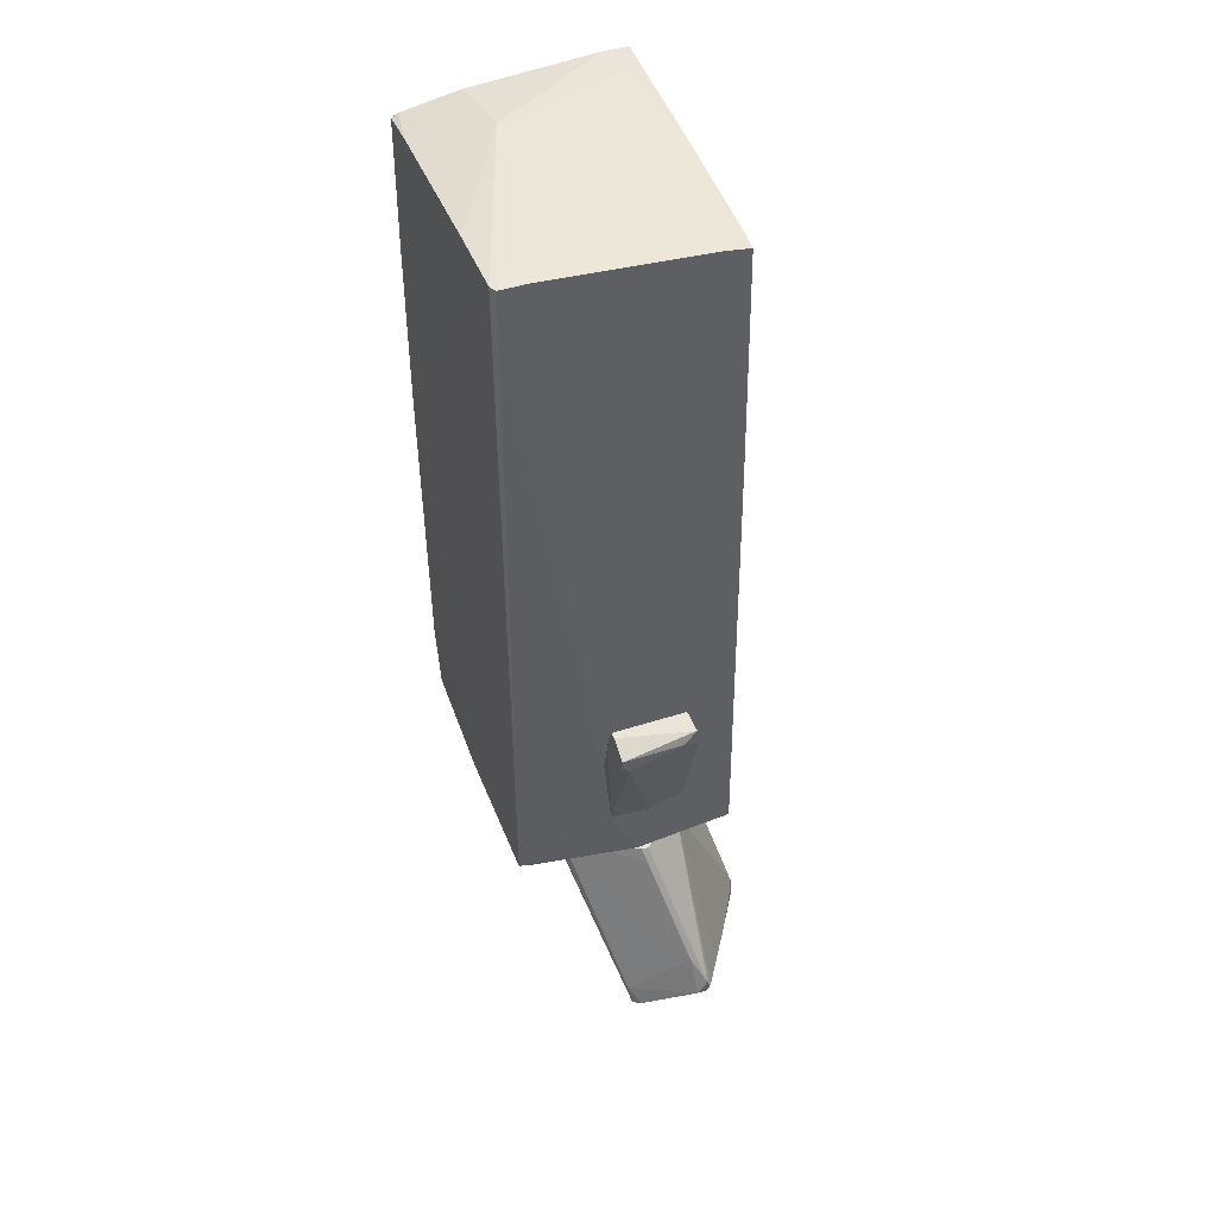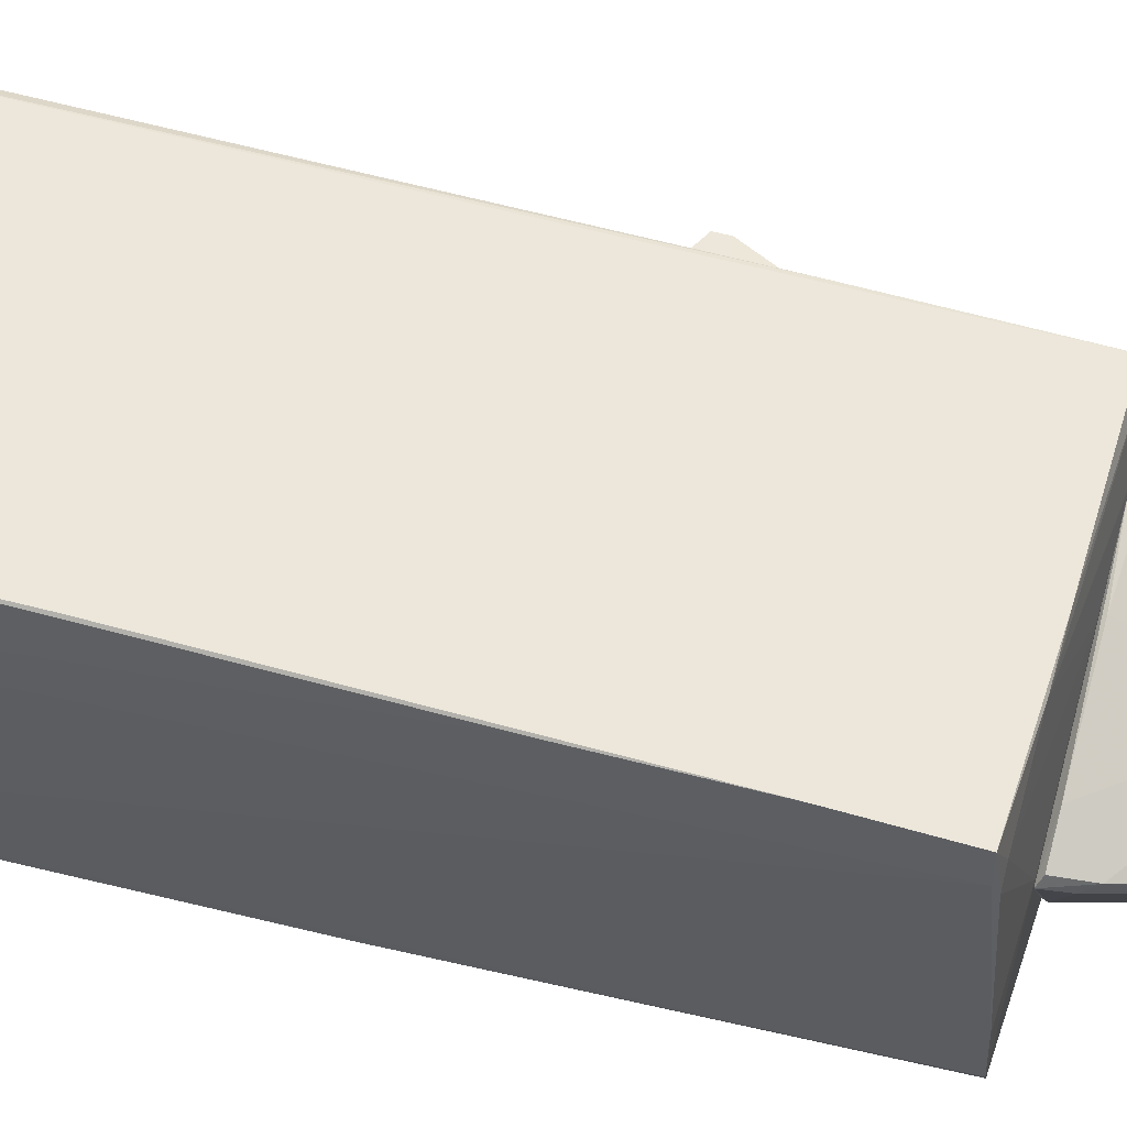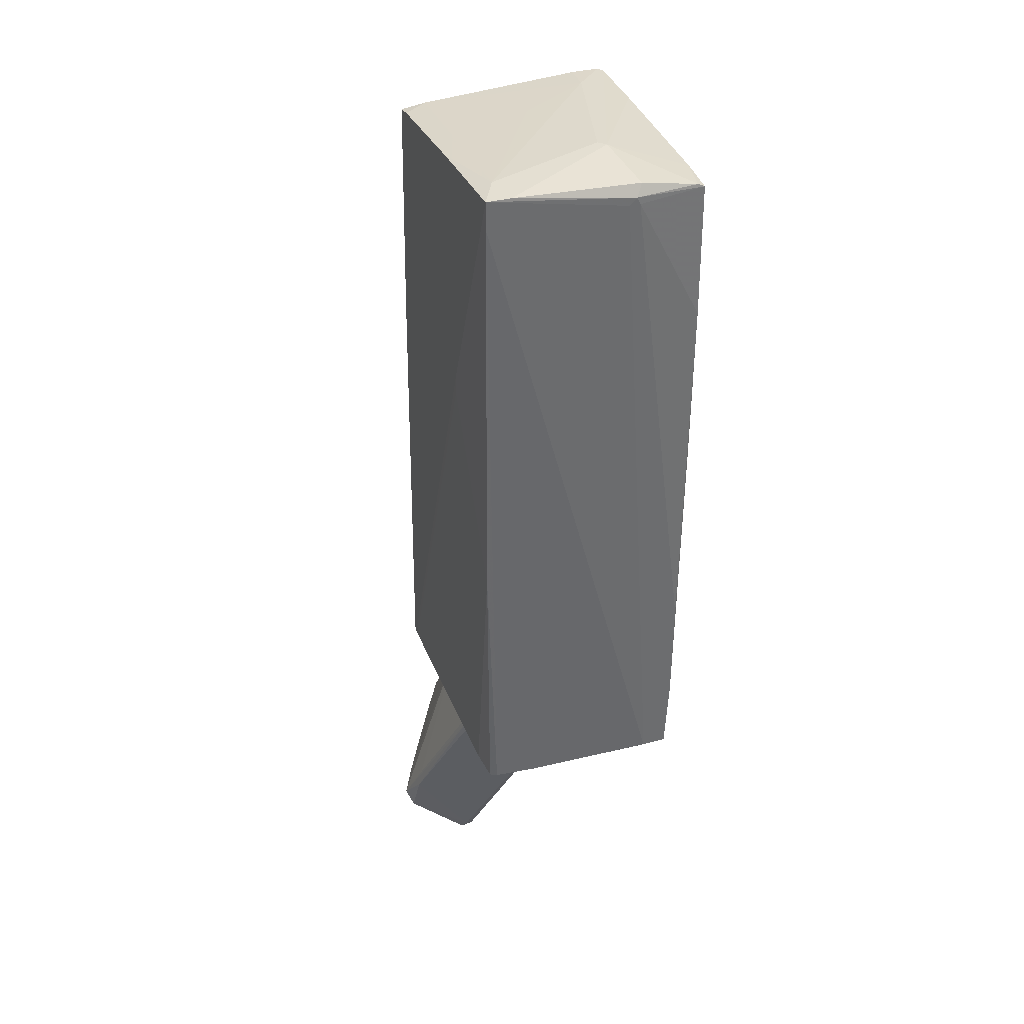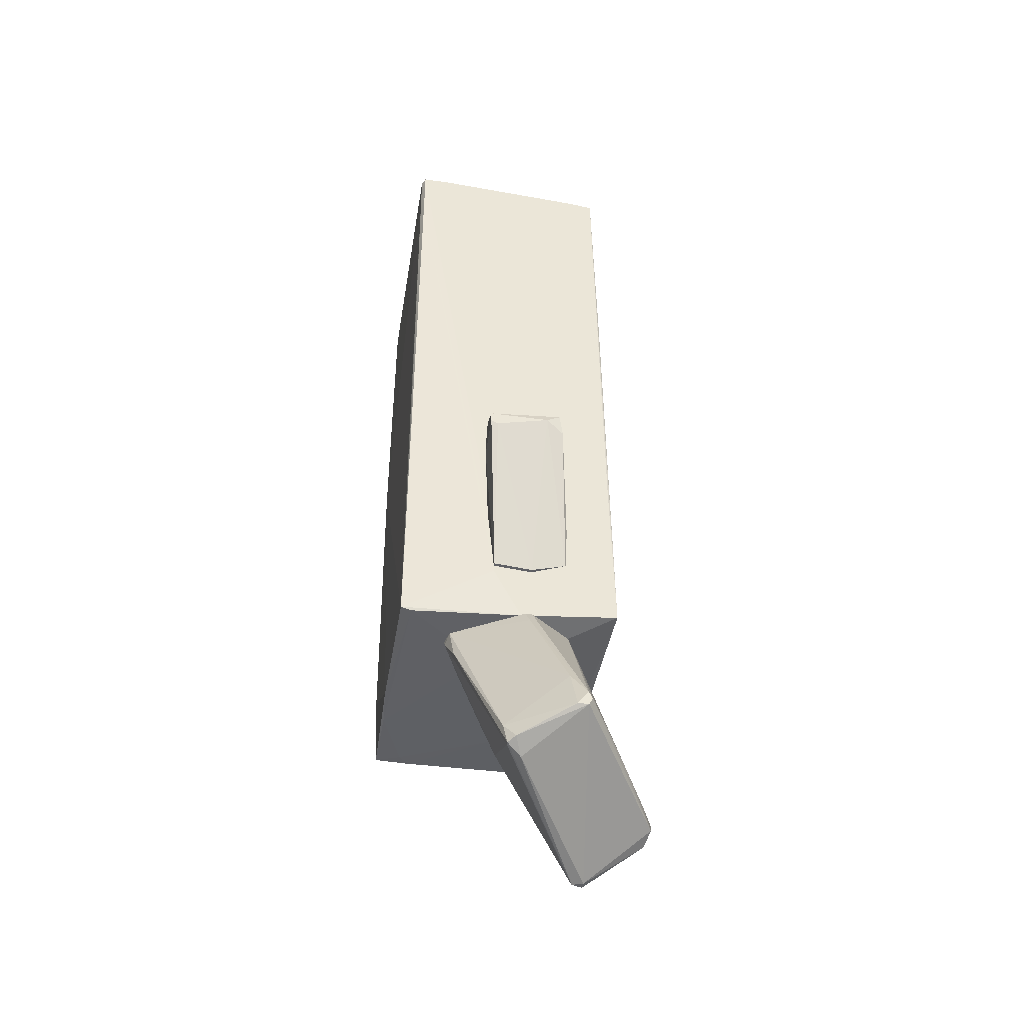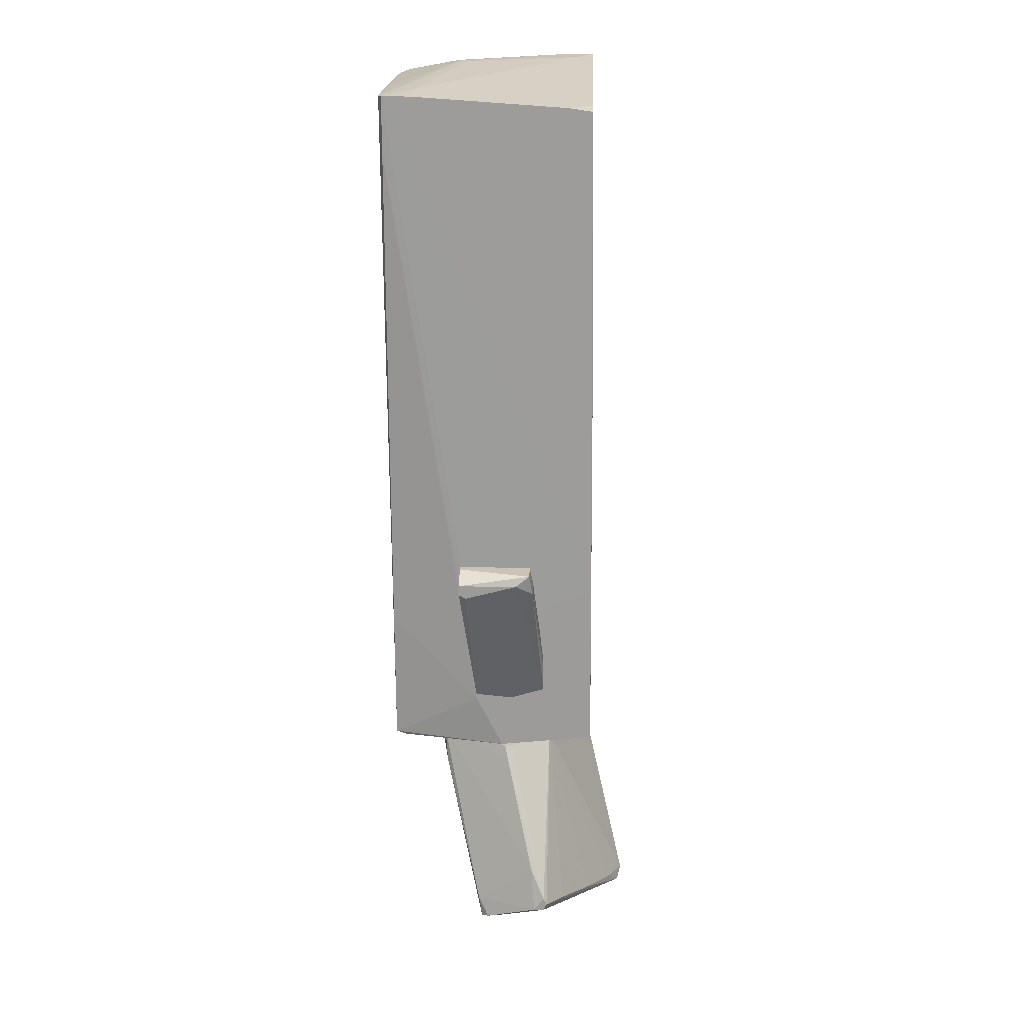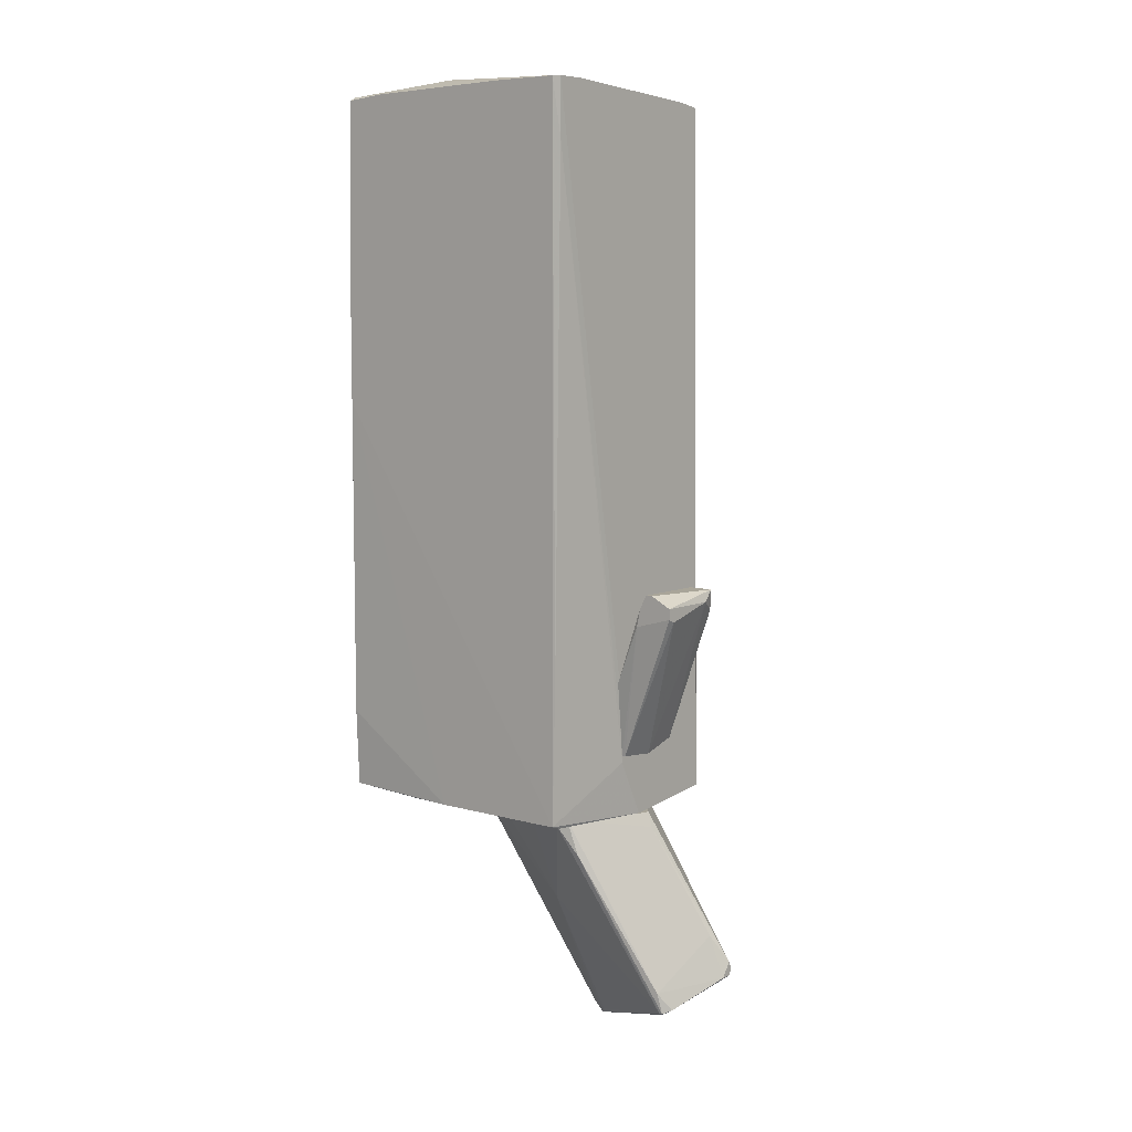
<metadata>
{"format":"obj","ext":"obj","renderer":"f3d","projection":"perspective","resolution":1024,"background":"white","views":[{"elev":45.0,"azim":69.4,"up":"+Y"},{"elev":53.5,"azim":-74.0,"up":"+Z"},{"elev":36.9,"azim":-108.9,"up":"+Y"},{"elev":-44.1,"azim":80.7,"up":"+Y"},{"elev":20.0,"azim":92.3,"up":"+Y"},{"elev":7.4,"azim":39.1,"up":"+Y"}]}
</metadata>
<code>
o convex_0
v -0.5149 -7.924 -0.7643
v 2.438 -6.237 -0.2822
v 2.558 -6.478 -0.3424
v 1.233 -9.551 -2.572
v 3.161 -9.551 0.1401
v -0.4549 -6.237 -1.668
v 1.473 -6.237 0.9838
v 0.7502 -10.46 -1.306
v 3.704 -8.949 -1.125
v 1.895 -6.237 -1.125
v -1.178 -6.297 -0.2216
v 0.6902 -7.985 -0.04094
v 1.112 -9.853 -2.451
v 1.714 -6.237 0.9233
v 3.704 -9.069 -0.8843
v 0.5697 -10.27 -1.427
v 0.8107 -10.46 -1.487
v -1.239 -6.237 -0.3424
v 3.704 -9.069 -1.065
v 1.413 -9.732 -2.511
v -0.3345 -6.658 -1.728
v 3.101 -9.189 0.2003
v 1.533 -6.357 0.9838
v 2.981 -9.672 -0.1012
v 3.101 -9.551 0.1401
v -0.274 -6.417 -1.728
v 2.438 -9.31 -1.909
v -1.058 -6.719 -0.3424
v 2.438 -6.237 -0.4026
v 3.462 -8.346 -0.8238
v -1.118 -6.538 -0.4628
v 0.6297 -6.297 0.6222
v 3.704 -8.828 -1.065
v 0.8107 -9.009 -2.391
v 0.5697 -10.27 -1.306
v -0.6959 -6.297 0.01963
v 1.895 -6.839 0.863
v 1.714 -9.491 -2.331
v 0.8707 -10.34 -1.185
v 3.282 -9.491 0.01928
v 0.8107 -8.647 -2.331
v -0.5149 -6.297 -1.607
v 3.221 -9.069 -1.427
v 0.6902 -10.46 -1.487
f 35 16 44
f 2 6 7
f 6 2 10
f 3 2 14
f 2 7 14
f 7 6 18
f 9 15 19
f 19 17 20
f 13 4 20
f 17 13 20
f 9 19 20
f 14 7 23
f 5 8 24
f 8 17 24
f 17 19 24
f 8 5 25
f 23 12 25
f 6 10 26
f 9 20 27
f 11 18 28
f 2 3 29
f 10 2 29
f 3 14 30
f 14 22 30
f 22 15 30
f 16 1 31
f 1 28 31
f 28 18 31
f 23 7 32
f 12 23 32
f 9 10 33
f 15 9 33
f 29 3 33
f 10 29 33
f 3 30 33
f 30 15 33
f 6 4 34
f 4 13 34
f 13 16 34
f 21 6 34
f 16 21 34
f 8 12 35
f 1 16 35
f 12 28 35
f 28 1 35
f 7 18 36
f 18 11 36
f 28 12 36
f 11 28 36
f 32 7 36
f 12 32 36
f 22 14 37
f 5 22 37
f 14 23 37
f 25 5 37
f 23 25 37
f 4 10 38
f 20 4 38
f 10 27 38
f 27 20 38
f 12 8 39
f 8 25 39
f 25 12 39
f 19 15 40
f 22 5 40
f 15 22 40
f 5 24 40
f 24 19 40
f 4 6 41
f 10 4 41
f 6 26 41
f 26 10 41
f 18 6 42
f 6 21 42
f 21 16 42
f 16 31 42
f 31 18 42
f 10 9 43
f 27 10 43
f 9 27 43
f 16 13 44
f 13 17 44
f 17 8 44
f 8 35 44
o convex_1
v 0.9309 6.059 0.0197
v -2.384 -6.054 1.345
v -2.203 -6.175 -0.884
v 2.377 -6.235 -0.2212
v -2.324 6.24 -1.788
v -2.263 5.878 1.888
v 2.196 -3.703 1.828
v 2.317 5.758 -1.788
v 2.377 -6.054 -1.909
v 2.317 5.998 1.828
v -2.083 -6.175 -1.728
v -0.2745 -6.114 1.828
v 2.136 -6.114 1.828
v -2.384 -4.728 1.828
v -2.384 5.939 0.6825
v -1.058 6.241 0.6825
v 2.196 5.998 1.888
v -2.324 0.7548 1.888
v -2.203 -1.293 -1.788
v -0.7565 2.141 -1.849
v 2.378 -4.547 0.3208
v -2.384 -6.054 1.768
v 0.5692 -6.236 0.6219
v -0.3948 -6.236 -1.668
v -1.54 -6.115 -1.788
v 2.378 -3.041 -1.849
v 2.317 1.839 -1.849
v -2.263 6.119 0.8029
v -1.239 -6.236 -0.2208
v -1.721 6.241 -1.487
v -2.324 3.587 1.888
v 2.317 5.819 -1.366
v 1.714 6.059 1.285
v 1.895 -6.235 -1.125
v 1.654 -6.236 0.9839
v -2.324 5.758 -1.788
v -1.6 5.938 1.888
v -2.143 -6.114 1.345
v -2.143 -6.175 -1.607
v 2.196 -5.753 -1.909
v 2.317 5.034 1.828
v 2.378 -5.271 0.2606
v -2.384 -2.799 1.828
v 2.136 -6.174 1.647
v -0.2139 6.059 -1.788
v -2.384 5.817 0.5617
v 0.991 5.998 1.888
v -1.058 -6.115 1.768
v -2.324 6.24 -1.366
v 2.378 -4.006 0.3208
v -2.263 5.939 1.768
v -0.9373 6.241 0.5617
v 2.317 5.998 1.345
v 2.196 -5.993 -1.909
v 1.654 5.215 1.888
v -2.324 -6.114 1.165
v -1.48 -6.175 -1.788
v -0.7565 1.839 -1.849
v -2.384 5.817 0.7427
v 2.016 5.819 -1.788
f 89 76 104
f 46 58 59
f 54 60 61
f 57 51 61
f 61 50 62
f 56 57 62
f 58 56 62
f 58 46 66
f 56 58 66
f 55 63 69
f 53 52 70
f 52 53 71
f 55 68 73
f 68 67 73
f 62 50 75
f 58 62 75
f 70 52 76
f 74 45 76
f 45 74 77
f 76 45 77
f 53 48 78
f 68 53 78
f 68 78 79
f 67 68 79
f 78 48 79
f 47 46 80
f 49 64 80
f 50 61 81
f 73 67 82
f 63 55 83
f 73 47 83
f 55 73 83
f 47 80 83
f 80 63 83
f 71 53 84
f 64 71 84
f 54 61 85
f 61 51 85
f 65 54 85
f 65 85 86
f 48 53 86
f 57 48 86
f 51 57 86
f 53 70 86
f 70 65 86
f 85 51 86
f 59 58 87
f 58 75 87
f 48 57 88
f 57 56 88
f 79 48 88
f 64 49 89
f 71 64 89
f 49 74 89
f 74 76 89
f 46 59 90
f 59 49 90
f 80 46 90
f 49 80 90
f 61 60 91
f 60 81 91
f 81 61 91
f 56 66 92
f 67 79 92
f 66 82 92
f 82 67 92
f 88 56 92
f 79 88 92
f 49 59 93
f 59 72 93
f 72 60 93
f 74 49 93
f 60 74 93
f 54 65 94
f 70 54 94
f 65 70 94
f 59 50 95
f 72 59 95
f 60 72 95
f 81 60 95
f 50 81 95
f 60 54 96
f 74 60 96
f 54 77 96
f 77 74 96
f 54 70 97
f 70 76 97
f 77 54 97
f 76 77 97
f 64 84 98
f 84 53 98
f 57 61 99
f 61 62 99
f 62 57 99
f 46 47 100
f 66 46 100
f 47 73 100
f 82 66 100
f 73 82 100
f 53 68 101
f 68 55 101
f 55 69 101
f 98 53 101
f 69 98 101
f 69 63 102
f 63 80 102
f 80 64 102
f 64 98 102
f 98 69 102
f 50 59 103
f 75 50 103
f 59 87 103
f 87 75 103
f 52 71 104
f 76 52 104
f 71 89 104
o convex_2
v 2.378 -5.212 -0.4021
v 3.161 -2.318 0.502
v 3.041 -2.318 0.502
v 3.041 -2.318 -0.7638
v 3.523 -2.499 -0.5226
v 3.523 -2.68 0.502
v 2.378 -3.885 0.3811
v 2.378 -4.488 -1.005
v 2.438 -5.151 0.2608
v 2.438 -5.03 -1.005
v 2.378 -3.825 -0.583
v 3.463 -2.318 -0.7638
v 2.438 -5.212 -0.4021
v 3.523 -2.74 0.3811
v 2.378 -3.946 -0.9447
v 3.402 -2.68 -0.8241
v 3.523 -2.499 0.502
v 2.92 -2.56 0.502
v 2.86 -2.861 0.502
v 2.378 -5.151 0.2608
v 3.161 -2.56 -0.8241
v 2.619 -4.428 -1.005
f 112 125 126
f 107 106 108
f 106 107 110
f 105 111 112
f 105 112 114
f 112 111 115
f 108 106 116
f 113 105 117
f 114 109 117
f 105 114 117
f 109 110 118
f 110 113 118
f 117 109 118
f 113 117 118
f 115 108 119
f 112 115 119
f 109 114 120
f 116 109 120
f 106 110 121
f 110 109 121
f 116 106 121
f 109 116 121
f 107 108 122
f 110 107 122
f 108 115 122
f 115 111 122
f 113 110 123
f 110 122 123
f 122 111 123
f 111 105 124
f 105 113 124
f 113 123 124
f 123 111 124
f 108 116 125
f 119 108 125
f 112 119 125
f 116 120 125
f 125 120 126
f 114 112 126
f 120 114 126

</code>
